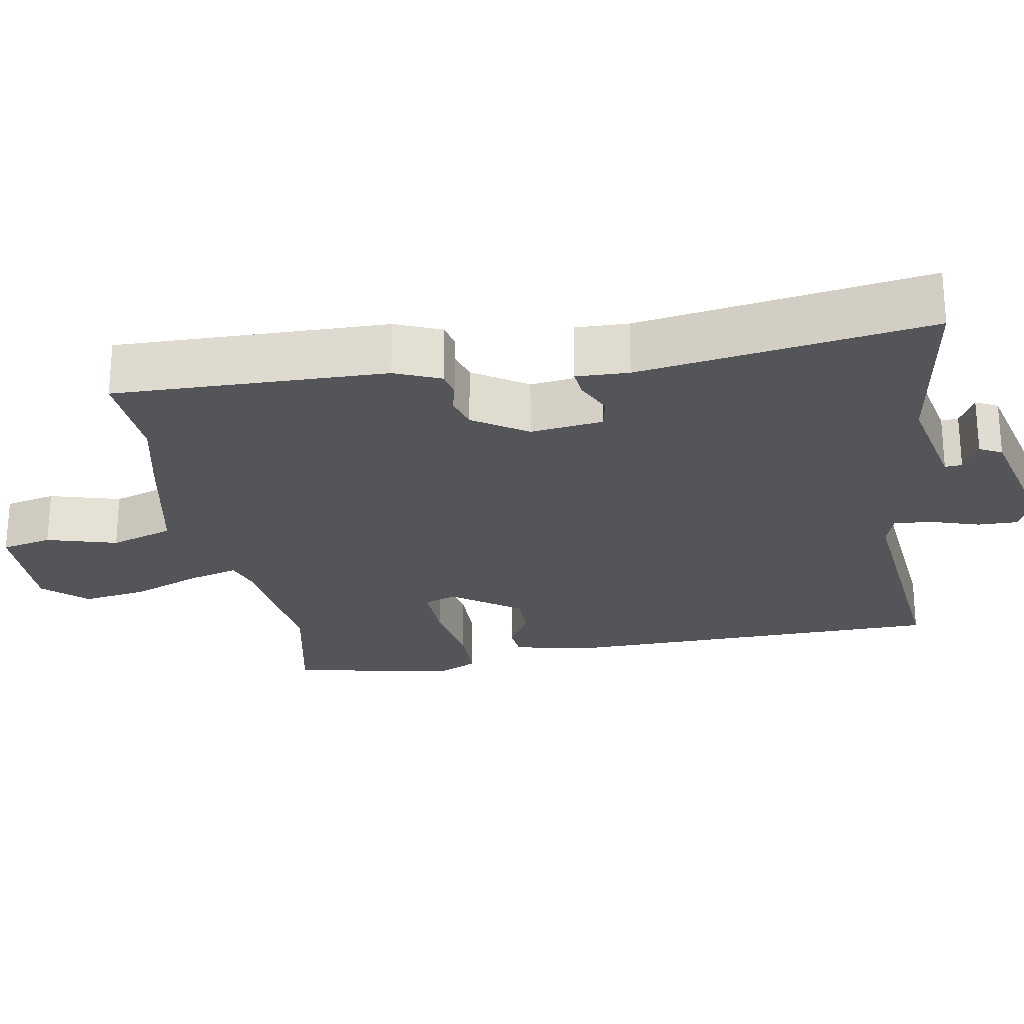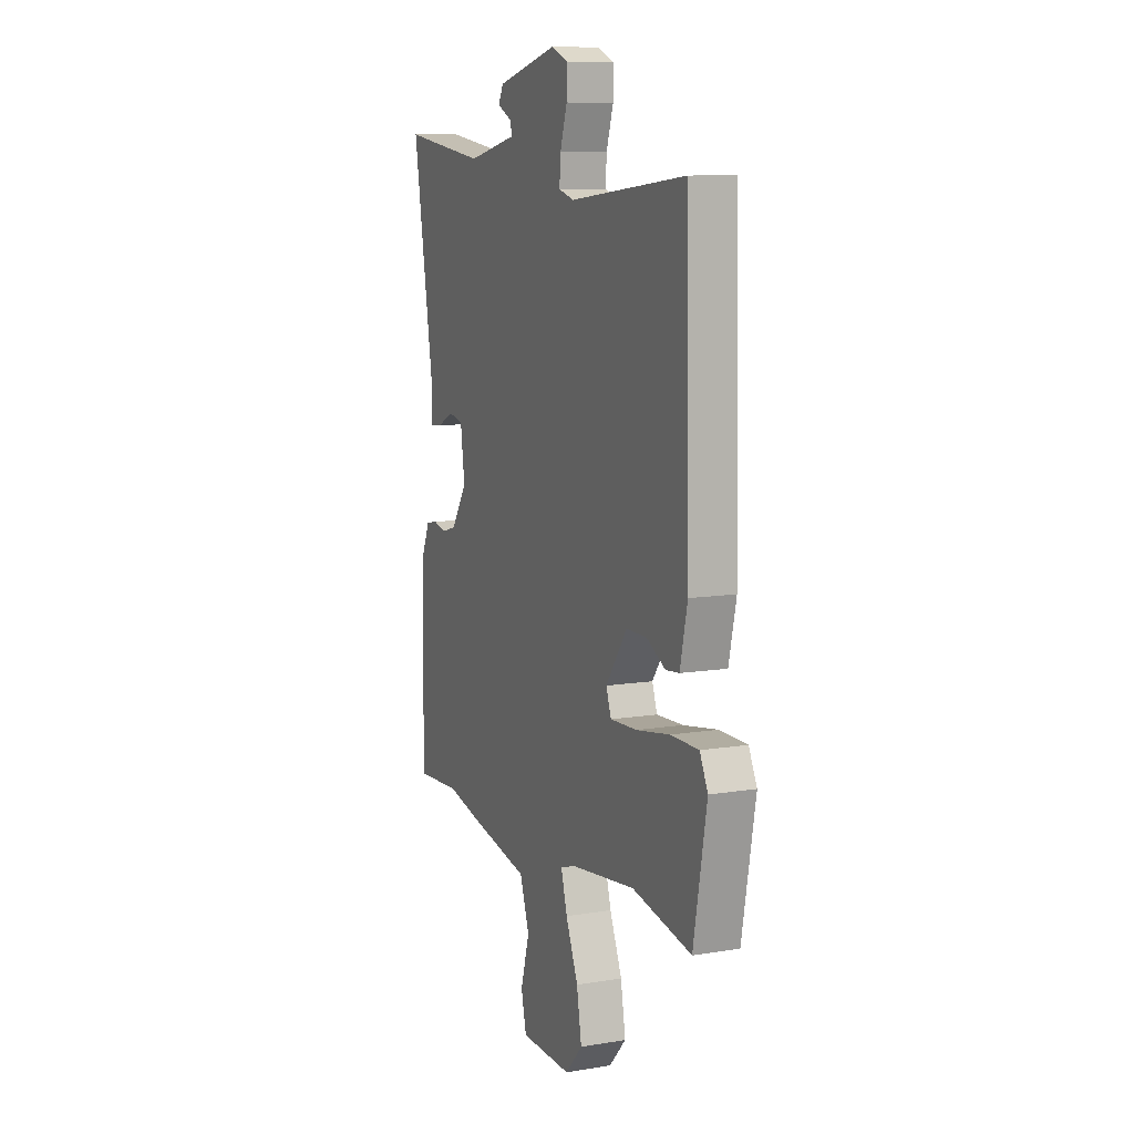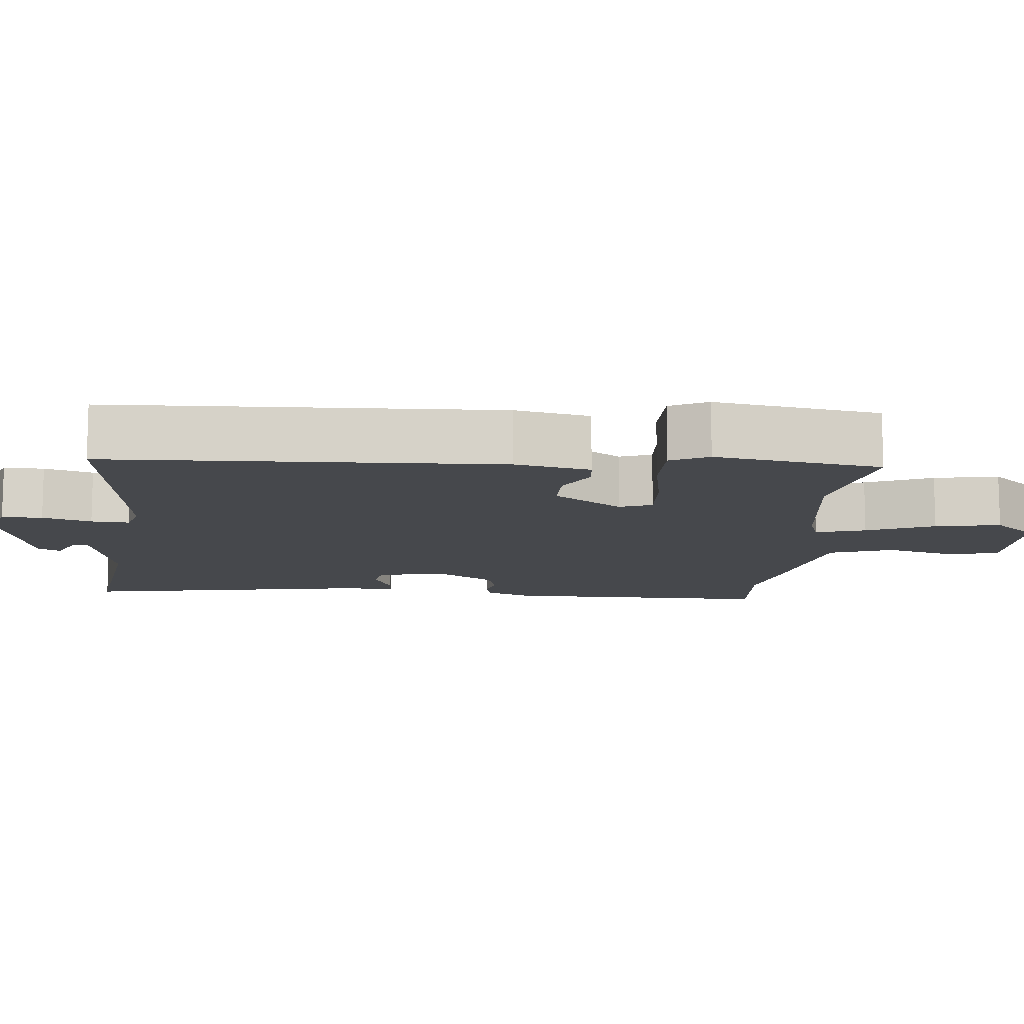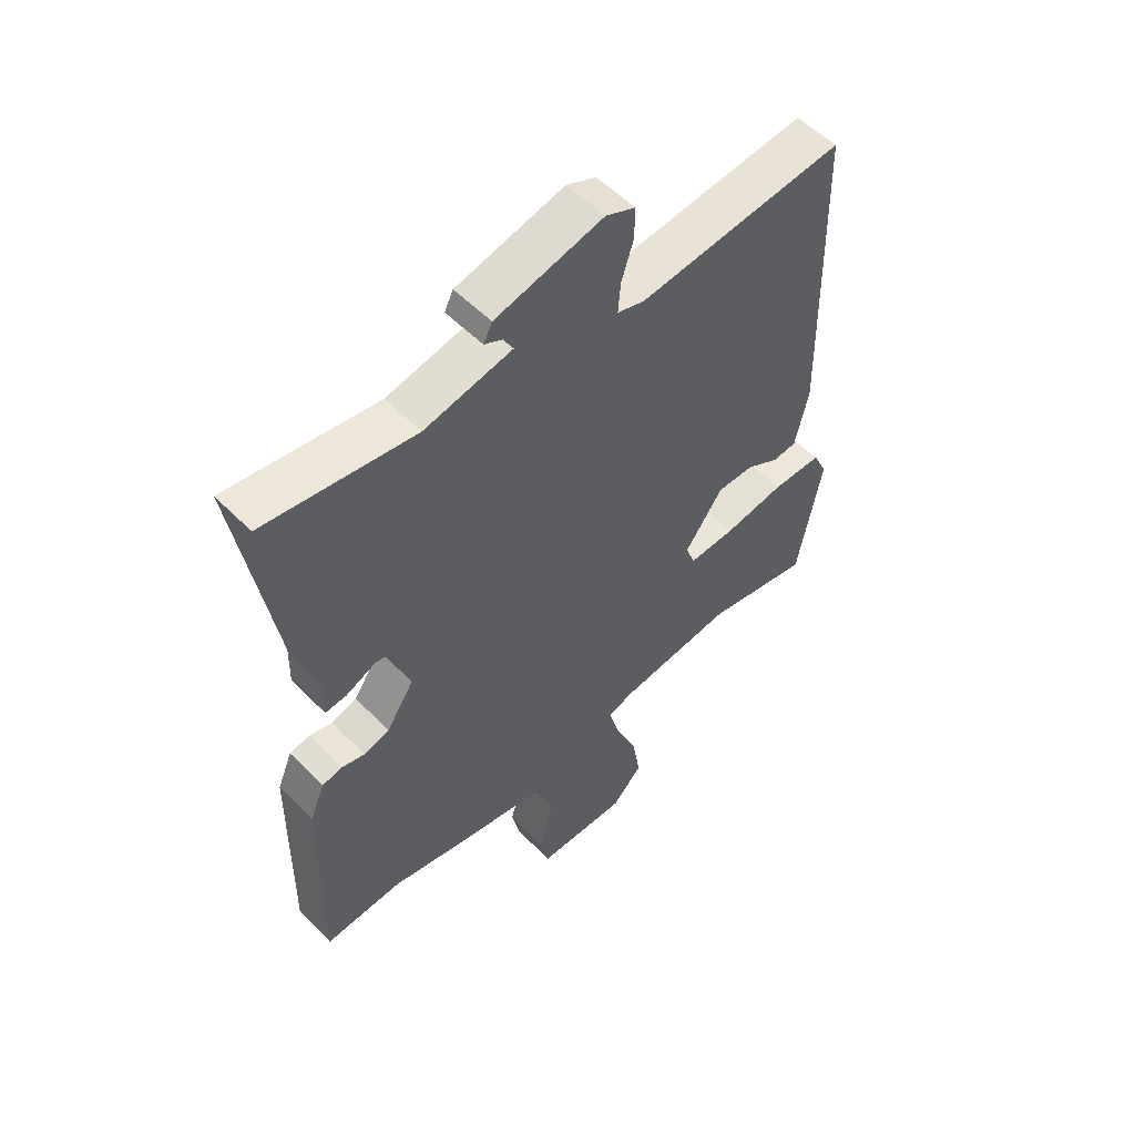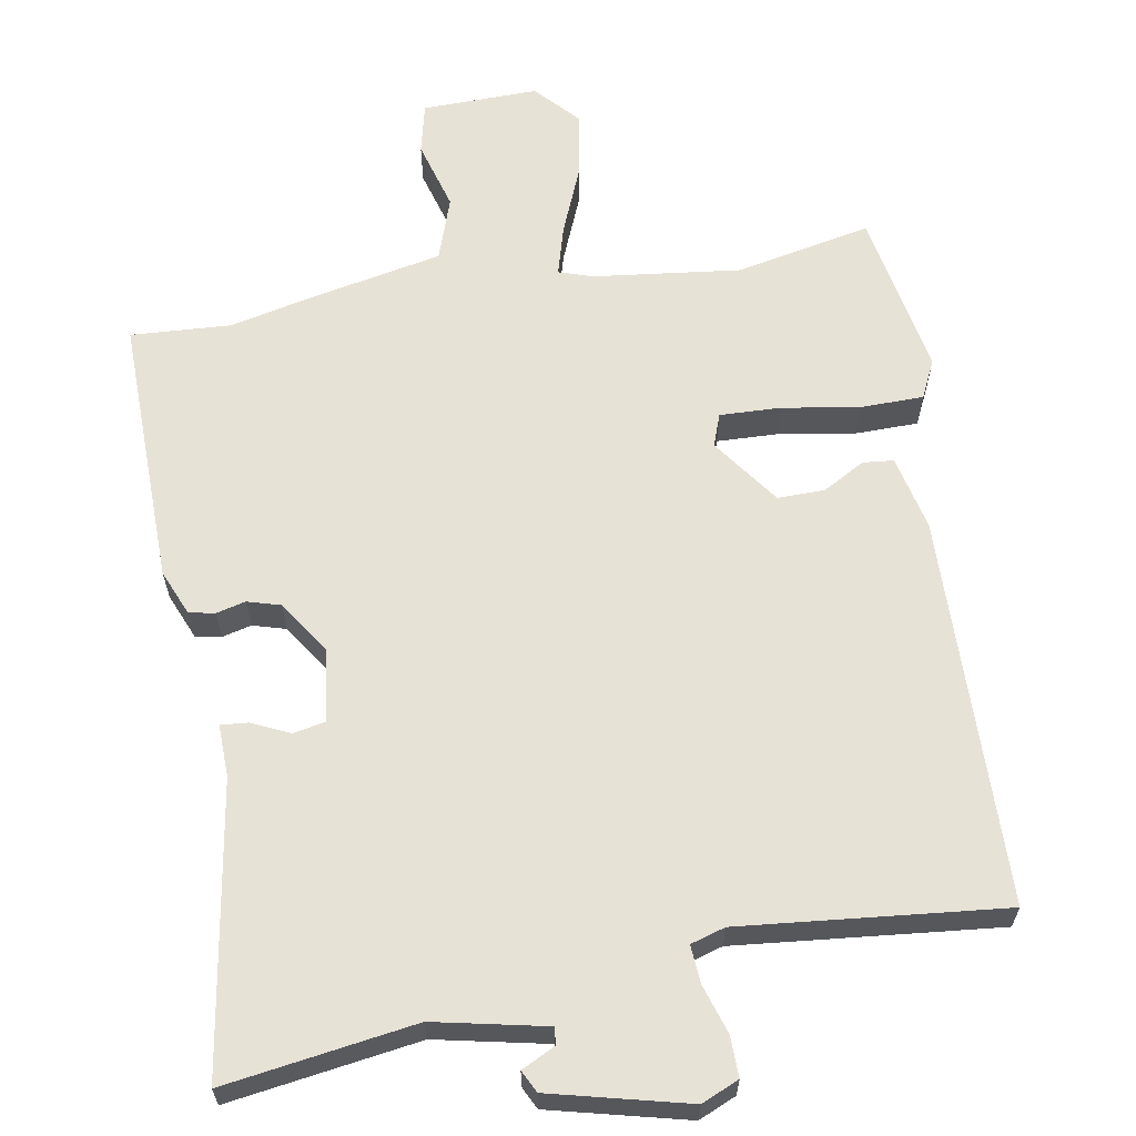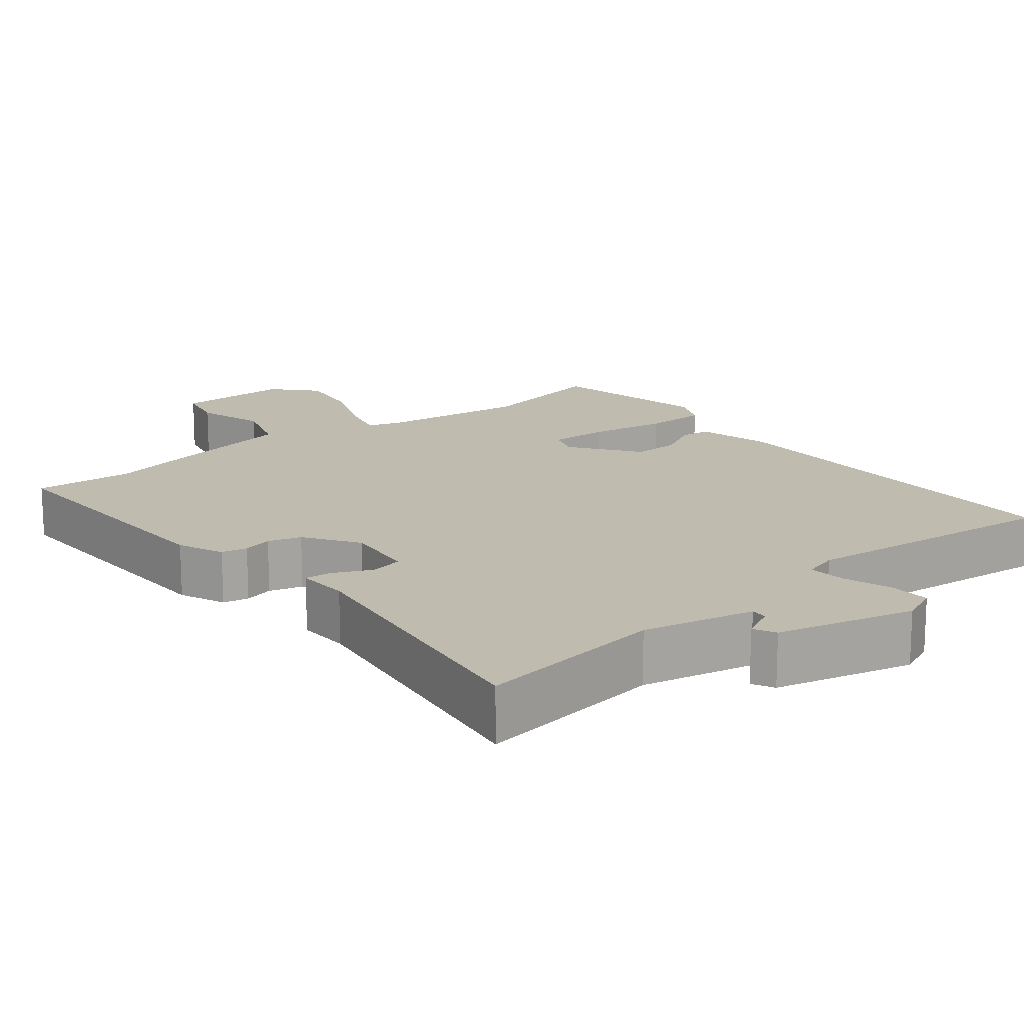
<metadata>
{"format":"obj","ext":"obj","renderer":"f3d","projection":"perspective","resolution":1024,"background":"white","views":[{"elev":-24.3,"azim":-80.2,"up":"+Y"},{"elev":9.7,"azim":66.7,"up":"+Z"},{"elev":-11.5,"azim":85.5,"up":"+Y"},{"elev":54.7,"azim":-43.3,"up":"+Z"},{"elev":62.9,"azim":-9.8,"up":"+Y"},{"elev":16.2,"azim":-39.2,"up":"+Y"}]}
</metadata>
<code>
v -0.374 0.07 -0.493
v -0.51 0.07 -0.501
v -0.504 0.07 -0.134
v -0.478 0.07 -0.072
v -0.443 0.07 -0.065
v -0.403 0.07 -0.075
v -0.358 0.07 -0.062
v -0.31 0.07 0.011
v -0.323 0.07 0.109
v -0.367 0.07 0.118
v -0.419 0.07 0.094
v -0.456 0.07 0.091
v -0.454 0.07 0.162
v -0.517 0.07 0.553
v -0.259 0.07 0.515
v -0.108 0.07 0.547
v -0.11 0.07 0.57
v -0.156 0.07 0.593
v -0.141 0.07 0.623
v 0.045 0.07 0.669
v 0.096 0.07 0.647
v 0.095 0.07 0.592
v 0.074 0.07 0.526
v 0.07 0.07 0.474
v 0.117 0.07 0.46
v 0.473 0.07 0.496
v 0.485 0.07 -0.034
v 0.462 0.07 -0.136
v 0.42 0.07 -0.14
v 0.363 0.07 -0.108
v 0.299 0.07 -0.107
v 0.233 0.07 -0.199
v 0.249 0.07 -0.243
v 0.331 0.07 -0.24
v 0.436 0.07 -0.223
v 0.522 0.07 -0.224
v 0.547 0.07 -0.276
v 0.506 0.07 -0.501
v 0.322 0.07 -0.463
v 0.122 0.07 -0.487
v 0.076 0.07 -0.502
v 0.095 0.07 -0.57
v 0.133 0.07 -0.662
v 0.148 0.07 -0.751
v 0.095 0.07 -0.809
v -0.063 0.07 -0.806
v -0.079 0.07 -0.737
v -0.052 0.07 -0.642
v -0.081 0.07 -0.556
v -0.265 0.07 -0.518
v -0.374 0 -0.493
v -0.51 0 -0.501
v -0.504 0 -0.134
v -0.478 0 -0.072
v -0.443 0 -0.065
v -0.403 0 -0.075
v -0.358 0 -0.062
v -0.31 0 0.011
v -0.323 0 0.109
v -0.367 0 0.118
v -0.419 0 0.094
v -0.456 0 0.091
v -0.454 0 0.162
v -0.517 0 0.553
v -0.259 0 0.515
v -0.108 0 0.547
v -0.11 0 0.57
v -0.156 0 0.593
v -0.141 0 0.623
v 0.045 0 0.669
v 0.096 0 0.647
v 0.095 0 0.592
v 0.074 0 0.526
v 0.07 0 0.474
v 0.117 0 0.46
v 0.473 0 0.496
v 0.485 0 -0.034
v 0.462 0 -0.136
v 0.42 0 -0.14
v 0.363 0 -0.108
v 0.299 0 -0.107
v 0.233 0 -0.199
v 0.249 0 -0.243
v 0.331 0 -0.24
v 0.436 0 -0.223
v 0.522 0 -0.224
v 0.547 0 -0.276
v 0.506 0 -0.501
v 0.322 0 -0.463
v 0.122 0 -0.487
v 0.076 0 -0.502
v 0.095 0 -0.57
v 0.133 0 -0.662
v 0.148 0 -0.751
v 0.095 0 -0.809
v -0.063 0 -0.806
v -0.079 0 -0.737
v -0.052 0 -0.642
v -0.081 0 -0.556
v -0.265 0 -0.518
f 49 50 1
f 45 46 47 48
f 45 48 49
f 42 43 44 45
f 41 42 45 49
f 36 37 38 39
f 34 35 36 39
f 33 34 39 40
f 32 33 40 41
f 27 28 29 30
f 25 26 27 30
f 24 25 30 31
f 20 21 22 23
f 20 23 24
f 17 18 19 20
f 16 17 20 24
f 15 16 24 31
f 13 14 15 31
f 10 11 12 13
f 9 10 13
f 3 4 5 6
f 1 2 3 6
f 1 6 7
f 32 41 49 1
f 9 13 31
f 8 9 31 32
f 1 7 8 32
f 51 100 99
f 98 97 96 95
f 99 98 95
f 95 94 93 92
f 99 95 92 91
f 89 88 87 86
f 89 86 85 84
f 90 89 84 83
f 91 90 83 82
f 80 79 78 77
f 80 77 76 75
f 81 80 75 74
f 73 72 71 70
f 74 73 70
f 70 69 68 67
f 74 70 67 66
f 81 74 66 65
f 81 65 64 63
f 63 62 61 60
f 63 60 59
f 56 55 54 53
f 56 53 52 51
f 57 56 51
f 51 99 91 82
f 81 63 59
f 82 81 59 58
f 82 58 57 51
f 1 51 52 2
f 2 52 53 3
f 3 53 54 4
f 4 54 55 5
f 5 55 56 6
f 6 56 57 7
f 7 57 58 8
f 8 58 59 9
f 9 59 60 10
f 10 60 61 11
f 11 61 62 12
f 12 62 63 13
f 13 63 64 14
f 14 64 65 15
f 15 65 66 16
f 16 66 67 17
f 17 67 68 18
f 18 68 69 19
f 19 69 70 20
f 20 70 71 21
f 21 71 72 22
f 22 72 73 23
f 23 73 74 24
f 24 74 75 25
f 25 75 76 26
f 26 76 77 27
f 27 77 78 28
f 28 78 79 29
f 29 79 80 30
f 30 80 81 31
f 31 81 82 32
f 32 82 83 33
f 33 83 84 34
f 34 84 85 35
f 35 85 86 36
f 36 86 87 37
f 37 87 88 38
f 38 88 89 39
f 39 89 90 40
f 40 90 91 41
f 41 91 92 42
f 42 92 93 43
f 43 93 94 44
f 44 94 95 45
f 45 95 96 46
f 46 96 97 47
f 47 97 98 48
f 48 98 99 49
f 49 99 100 50
f 50 100 51 1

</code>
